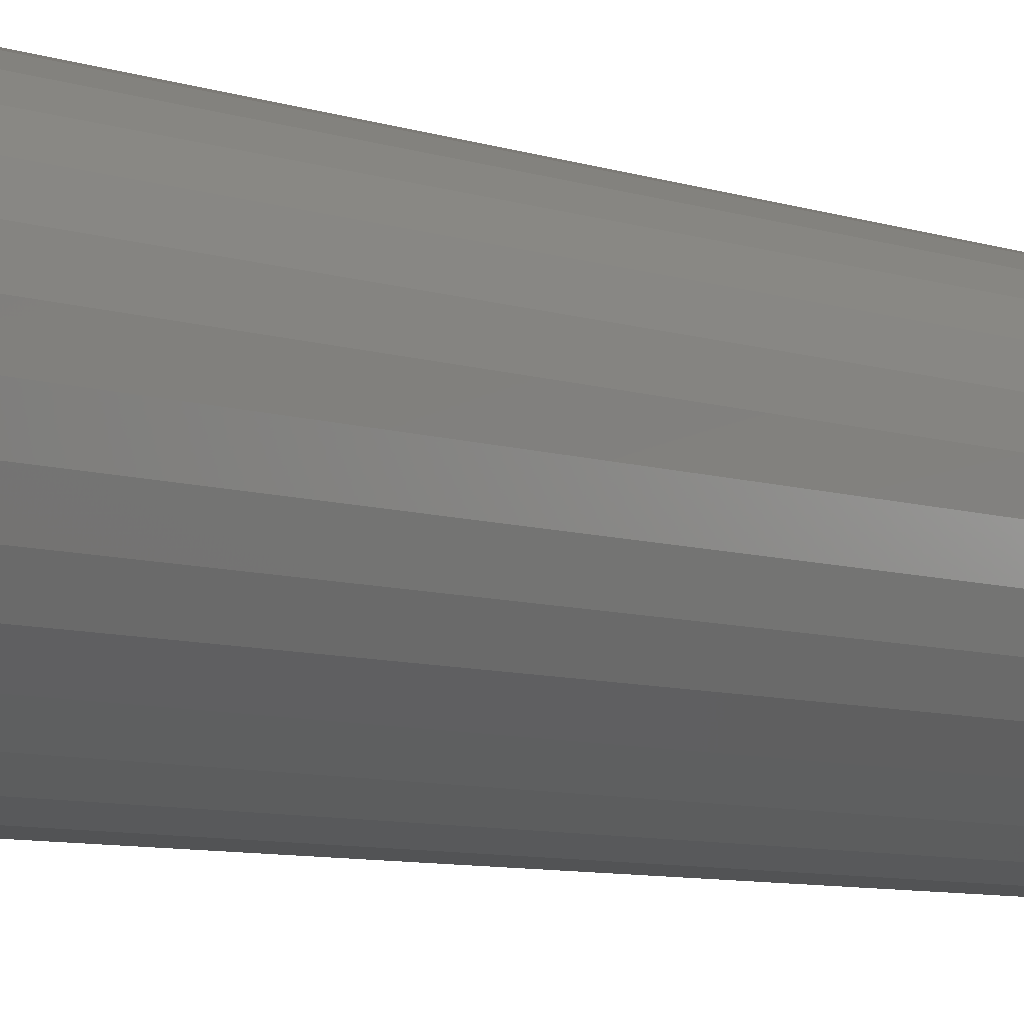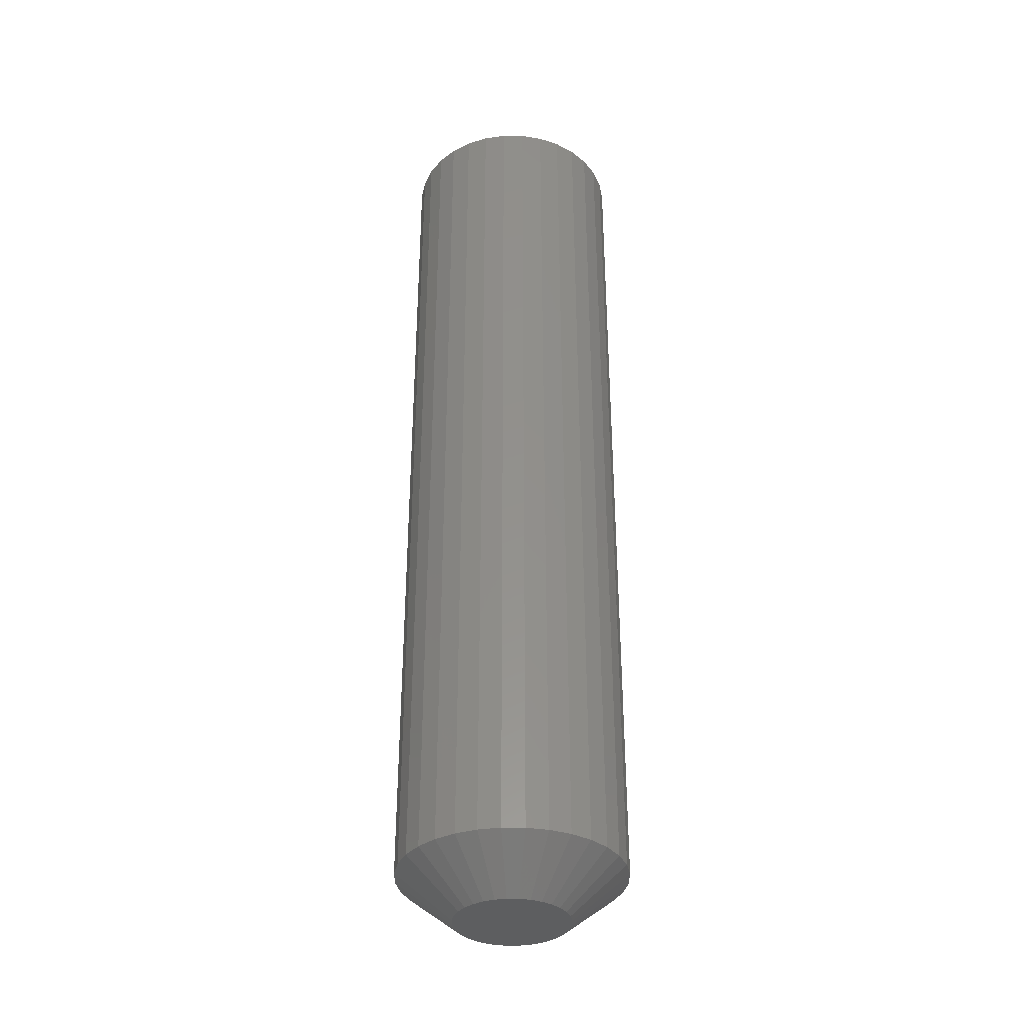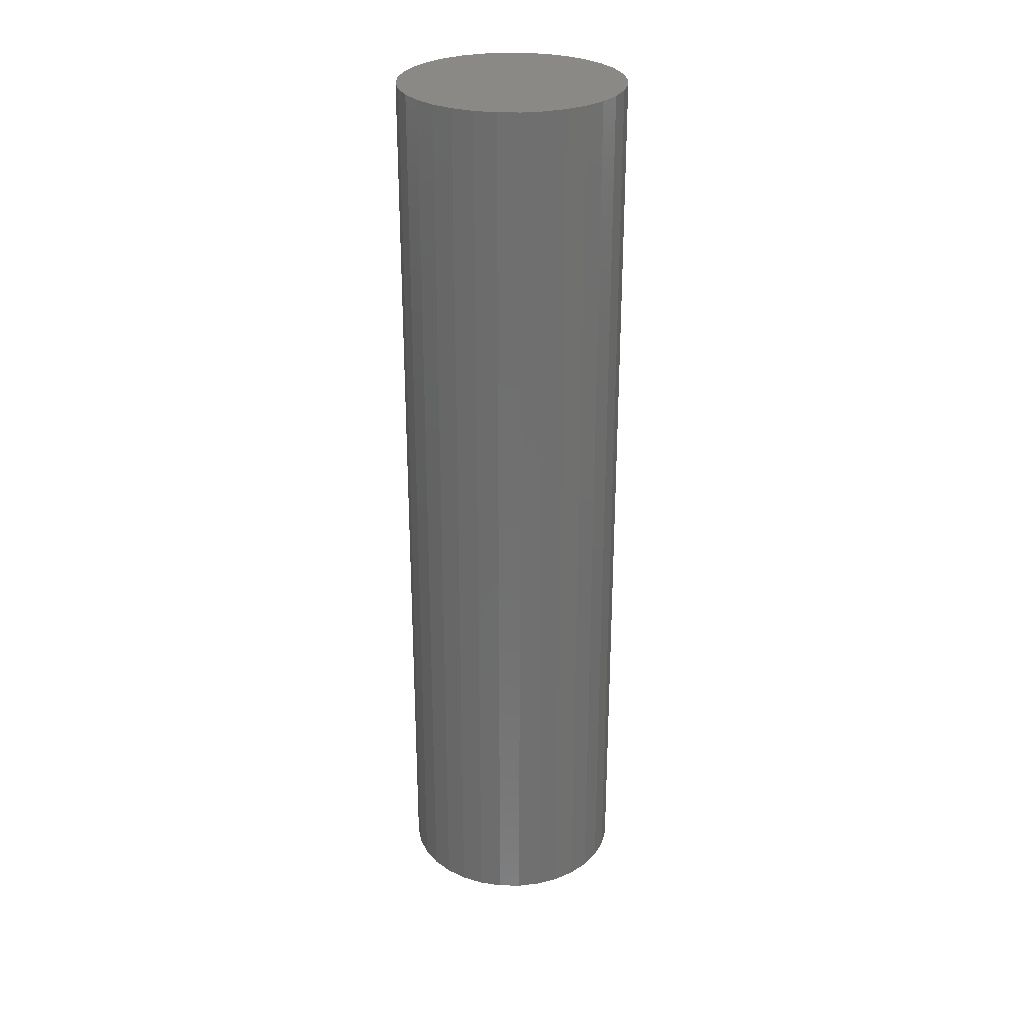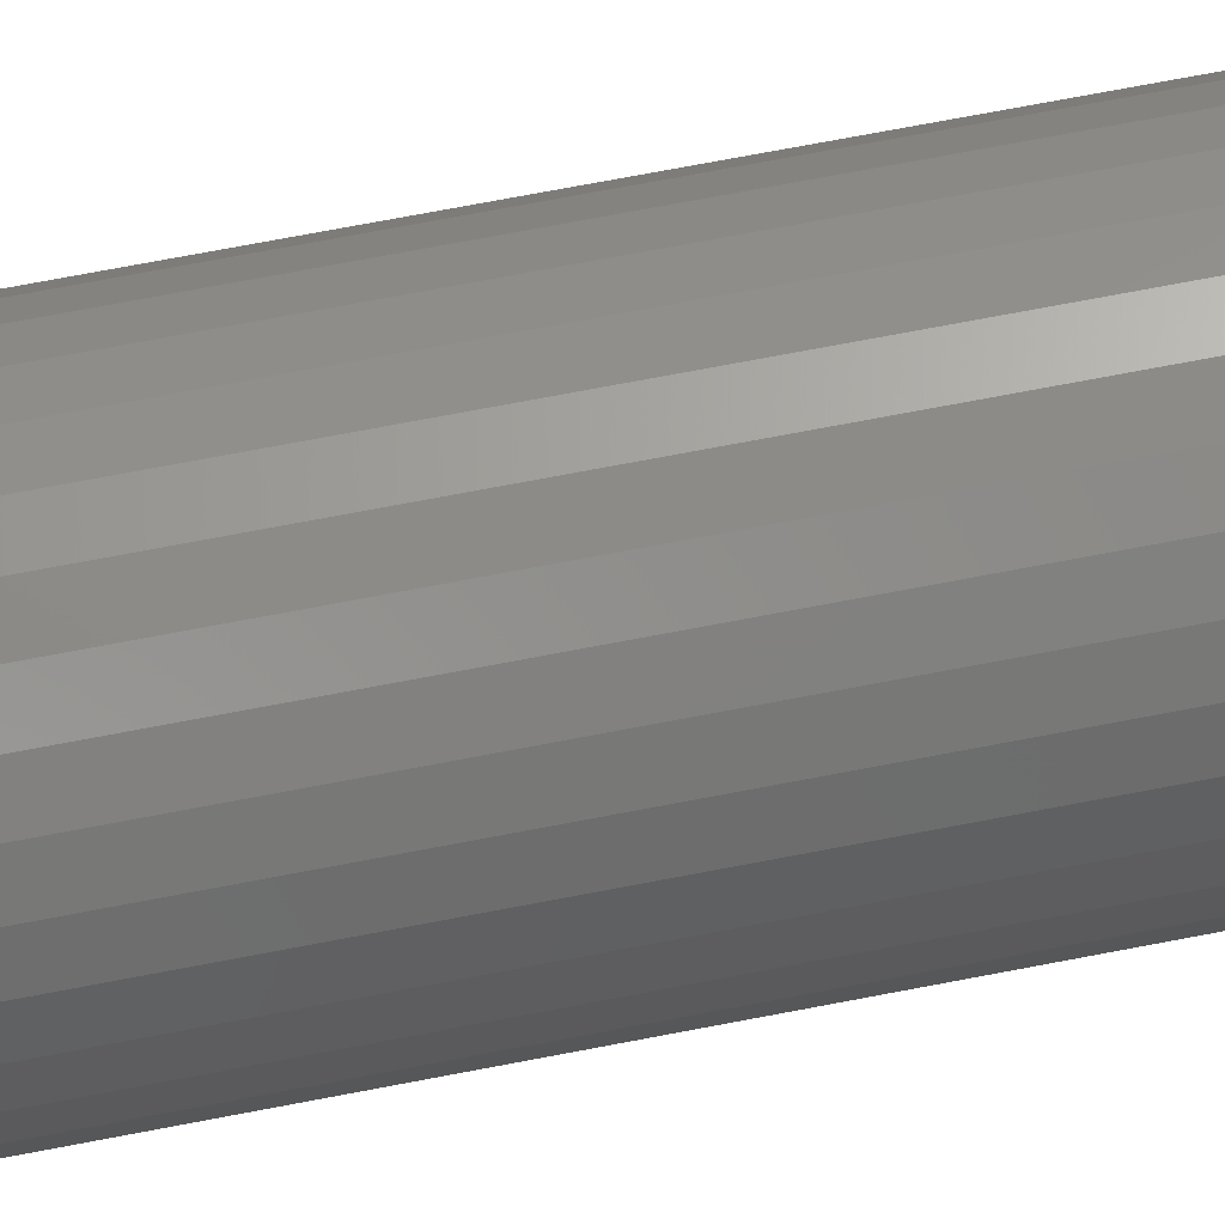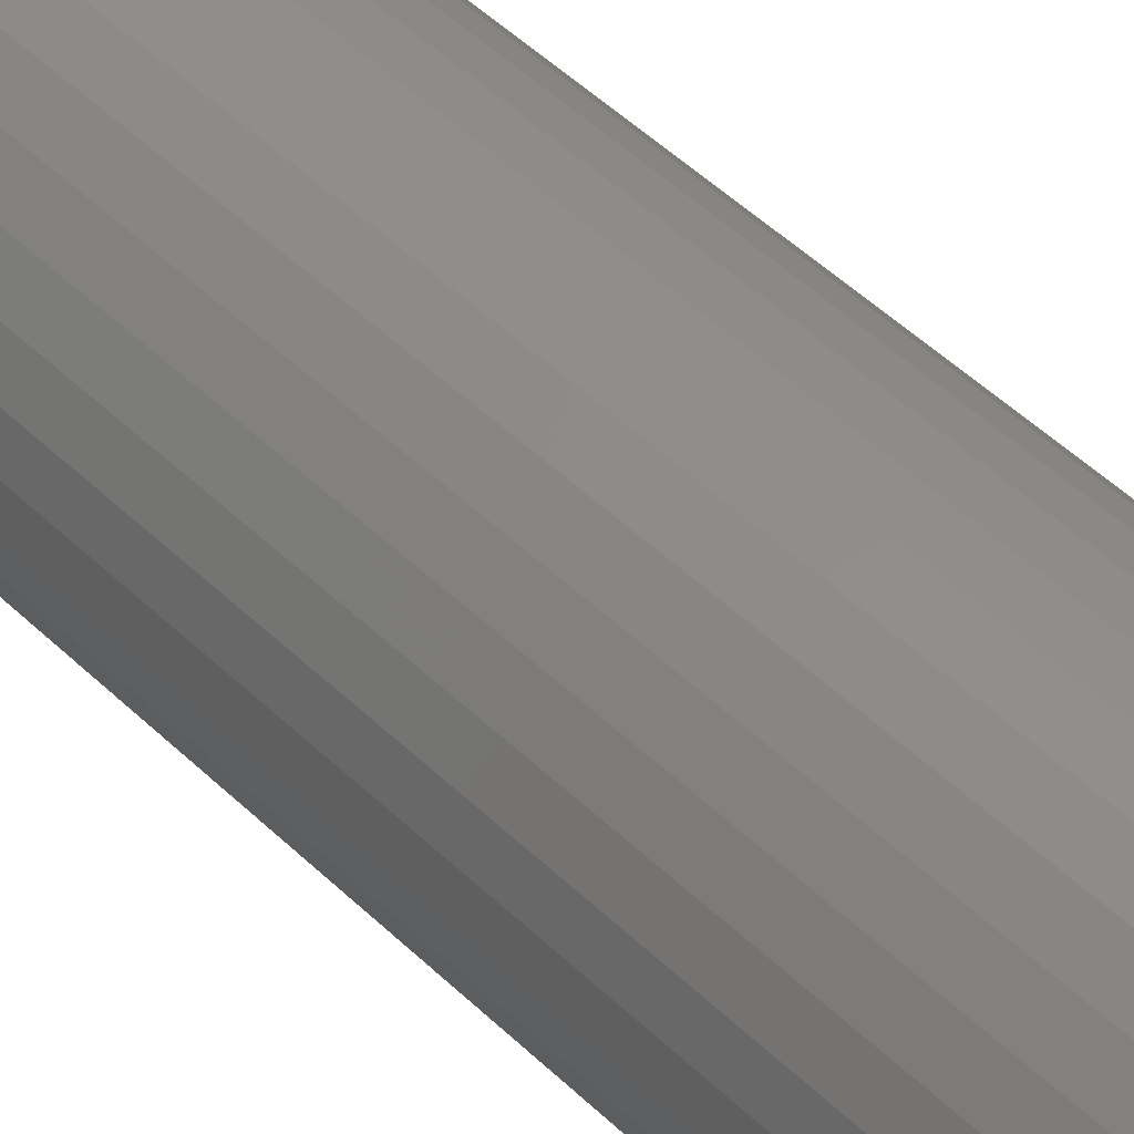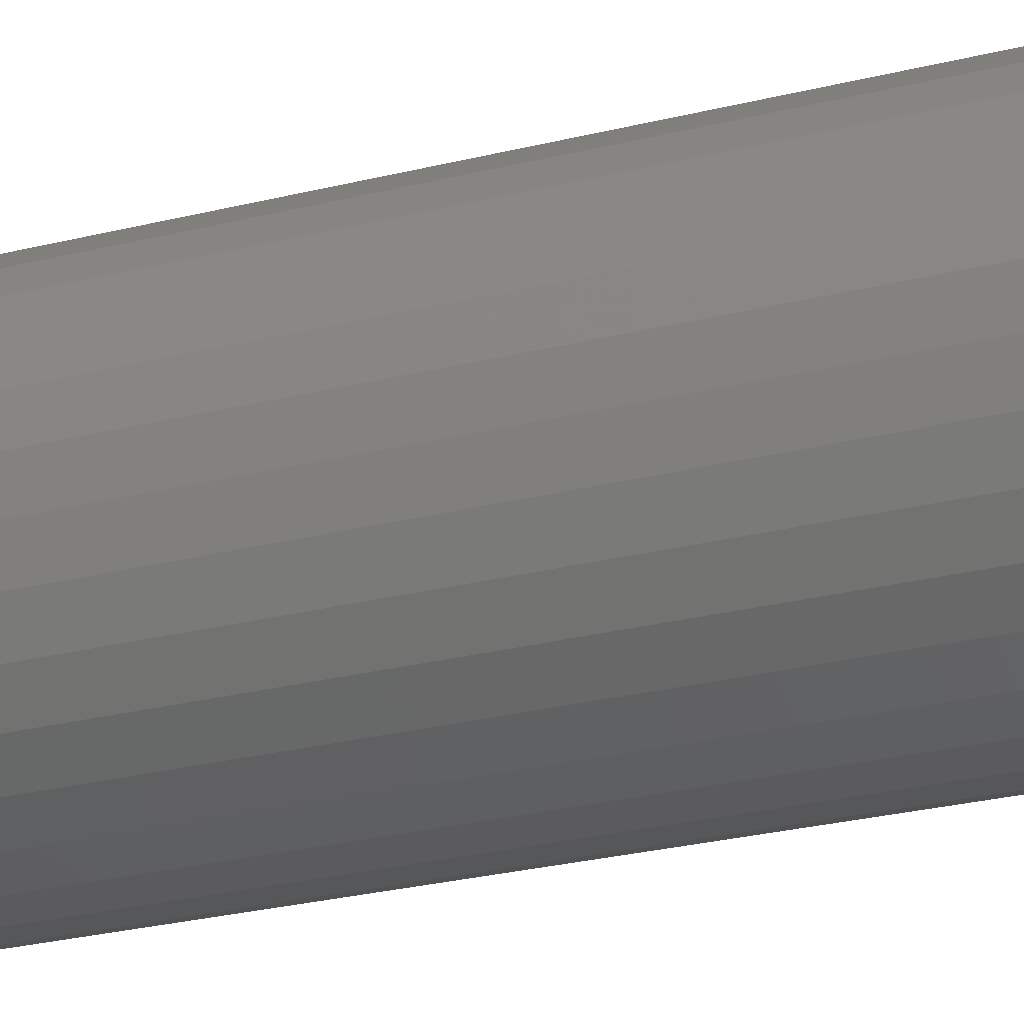
<metadata>
{"format":"stl","ext":"stl","renderer":"f3d","projection":"perspective","resolution":1024,"background":"white","views":[{"elev":-6.0,"azim":39.3,"up":"+Z"},{"elev":-35.4,"azim":-62.5,"up":"+Y"},{"elev":28.2,"azim":63.3,"up":"+Y"},{"elev":71.0,"azim":-100.9,"up":"+Z"},{"elev":47.2,"azim":-42.4,"up":"+Z"},{"elev":-22.1,"azim":-64.8,"up":"+Z"}]}
</metadata>
<code>
# stl→obj: 96 verts, 188 faces
v 0.0008224 -0.6641 0.03988
v -0.006959 -0.6641 0.03912
v -0.01444 -0.6641 0.03685
v 0.008604 -0.6641 0.03912
v 0.01609 -0.6641 0.03685
v -0.02134 -0.6641 0.03316
v 0.02298 -0.6641 0.03316
v -0.02738 -0.6641 0.0282
v 0.02903 -0.6641 0.0282
v -0.03234 -0.6641 0.02216
v 0.03399 -0.6641 0.02216
v -0.03603 -0.6641 0.01526
v 0.03767 -0.6641 0.01526
v -0.0383 -0.6641 0.007781
v 0.03994 -0.6641 0.007781
v 0.03994 -0.6641 -0.007781
v -0.03603 -0.6641 -0.01526
v 0.03767 -0.6641 -0.01526
v -0.03234 -0.6641 -0.02216
v 0.03399 -0.6641 -0.02216
v -0.02738 -0.6641 -0.0282
v 0.02903 -0.6641 -0.0282
v -0.02134 -0.6641 -0.03316
v 0.02298 -0.6641 -0.03316
v -0.01444 -0.6641 -0.03685
v 0.01609 -0.6641 -0.03685
v -0.006959 -0.6641 -0.03912
v 0.0008224 -0.6641 -0.03988
v 0.008604 -0.6641 -0.03912
v 0.04071 -0.6641 -3.371e-17
v -0.03906 -0.6641 5.743e-10
v -0.0383 -0.6641 -0.007781
v 0.07977 4.382e-18 -9.668e-18
v 0.07977 -0.6328 -2.9e-17
v 0.07825 4.298e-18 -0.0154
v 0.07825 -0.6328 -0.0154
v 0.07376 4.049e-18 -0.03021
v 0.07376 -0.6328 -0.03021
v 0.06646 3.644e-18 -0.04386
v 0.06646 -0.6328 -0.04386
v 0.05665 3.099e-18 -0.05582
v 0.05665 -0.6328 -0.05582
v 0.04468 2.435e-18 -0.06564
v 0.04468 -0.6328 -0.06564
v 0.03103 1.677e-18 -0.07294
v 0.03103 -0.6328 -0.07294
v 0.01622 8.55e-19 -0.07743
v 0.01622 -0.6328 -0.07743
v 0.0008224 -4.966e-33 -0.07895
v 0.0008224 -0.6328 -0.07895
v -0.01458 -8.55e-19 -0.07743
v -0.01458 -0.6328 -0.07743
v -0.02939 -1.677e-18 -0.07294
v -0.02939 -0.6328 -0.07294
v -0.04304 -2.435e-18 -0.06564
v -0.04304 -0.6328 -0.06564
v -0.055 -3.099e-18 -0.05582
v -0.055 -0.6328 -0.05582
v -0.06482 -3.644e-18 -0.04386
v -0.06482 -0.6328 -0.04386
v -0.07212 -4.049e-18 -0.03021
v -0.07212 -0.6328 -0.03021
v -0.07661 -4.298e-18 -0.0154
v -0.07661 -0.6328 -0.0154
v -0.07812 -4.382e-18 9.668e-18
v -0.07812 -0.6328 9.668e-18
v -0.07661 -4.298e-18 0.0154
v -0.07661 -0.6328 0.0154
v -0.07212 -4.049e-18 0.03021
v -0.07212 -0.6328 0.03021
v -0.06482 -3.644e-18 0.04386
v -0.06482 -0.6328 0.04386
v -0.055 -3.099e-18 0.05582
v -0.055 -0.6328 0.05582
v -0.04304 -2.435e-18 0.06564
v -0.04304 -0.6328 0.06564
v -0.02939 -1.677e-18 0.07294
v -0.02939 -0.6328 0.07294
v -0.01458 -8.55e-19 0.07743
v -0.01458 -0.6328 0.07743
v 0.0008224 5.367e-34 0.07895
v 0.0008224 -0.6328 0.07895
v 0.01622 8.55e-19 0.07743
v 0.01622 -0.6328 0.07743
v 0.03103 1.677e-18 0.07294
v 0.03103 -0.6328 0.07294
v 0.04468 2.435e-18 0.06564
v 0.04468 -0.6328 0.06564
v 0.05665 3.099e-18 0.05582
v 0.05665 -0.6328 0.05582
v 0.06646 3.644e-18 0.04386
v 0.06646 -0.6328 0.04386
v 0.07376 4.049e-18 0.03021
v 0.07376 -0.6328 0.03021
v 0.07825 4.298e-18 0.0154
v 0.07825 -0.6328 0.0154
f 1 2 3
f 4 1 3
f 4 3 5
f 5 3 6
f 5 6 7
f 7 6 8
f 7 8 9
f 9 8 10
f 9 10 11
f 11 10 12
f 11 12 13
f 13 12 14
f 13 14 15
f 16 17 18
f 18 17 19
f 18 19 20
f 20 19 21
f 20 21 22
f 22 21 23
f 22 23 24
f 24 23 25
f 24 25 26
f 26 25 27
f 26 27 28
f 26 28 29
f 15 14 30
f 30 14 31
f 30 31 16
f 16 31 32
f 16 32 17
f 33 34 35
f 35 34 36
f 35 36 37
f 37 36 38
f 37 38 39
f 39 38 40
f 39 40 41
f 41 40 42
f 41 42 43
f 43 42 44
f 43 44 45
f 45 44 46
f 45 46 47
f 47 46 48
f 47 48 49
f 49 48 50
f 49 50 51
f 51 50 52
f 51 52 53
f 53 52 54
f 53 54 55
f 55 54 56
f 55 56 57
f 57 56 58
f 57 58 59
f 59 58 60
f 59 60 61
f 61 60 62
f 61 62 63
f 63 62 64
f 63 64 65
f 65 64 66
f 65 66 67
f 67 66 68
f 67 68 69
f 69 68 70
f 69 70 71
f 71 70 72
f 71 72 73
f 73 72 74
f 73 74 75
f 75 74 76
f 75 76 77
f 77 76 78
f 77 78 79
f 79 78 80
f 79 80 81
f 81 80 82
f 81 82 83
f 83 82 84
f 83 84 85
f 85 84 86
f 85 86 87
f 87 86 88
f 87 88 89
f 89 88 90
f 89 90 91
f 91 90 92
f 91 92 93
f 93 92 94
f 93 94 95
f 95 94 96
f 95 96 33
f 33 96 34
f 31 14 66
f 14 68 66
f 34 96 30
f 96 15 30
f 94 92 13
f 13 96 94
f 15 96 13
f 92 90 9
f 11 92 9
f 13 92 11
f 88 86 7
f 7 90 88
f 9 90 7
f 84 82 4
f 4 86 84
f 5 86 4
f 7 86 5
f 78 76 3
f 3 80 78
f 2 80 3
f 2 1 80
f 76 74 8
f 6 76 8
f 3 76 6
f 72 70 10
f 10 74 72
f 8 74 10
f 14 70 68
f 12 70 14
f 10 70 12
f 1 4 82
f 82 80 1
f 30 16 34
f 16 36 34
f 66 64 31
f 64 32 31
f 62 60 17
f 17 64 62
f 32 64 17
f 60 58 21
f 19 60 21
f 17 60 19
f 56 54 23
f 23 58 56
f 21 58 23
f 52 50 27
f 27 54 52
f 25 54 27
f 23 54 25
f 46 44 26
f 26 48 46
f 29 48 26
f 29 28 48
f 44 42 22
f 24 44 22
f 26 44 24
f 40 38 20
f 20 42 40
f 22 42 20
f 16 38 36
f 18 38 16
f 20 38 18
f 28 27 50
f 50 48 28
f 81 83 79
f 77 79 83
f 85 77 83
f 75 77 85
f 87 75 85
f 73 75 87
f 89 73 87
f 43 55 41
f 53 55 43
f 45 53 43
f 51 53 45
f 47 51 45
f 49 51 47
f 55 57 41
f 41 57 59
f 41 59 39
f 39 59 61
f 39 61 37
f 37 61 63
f 37 63 35
f 35 63 65
f 35 65 33
f 33 65 67
f 33 67 95
f 95 67 69
f 95 69 93
f 93 69 71
f 93 71 91
f 91 71 73
f 91 73 89

</code>
